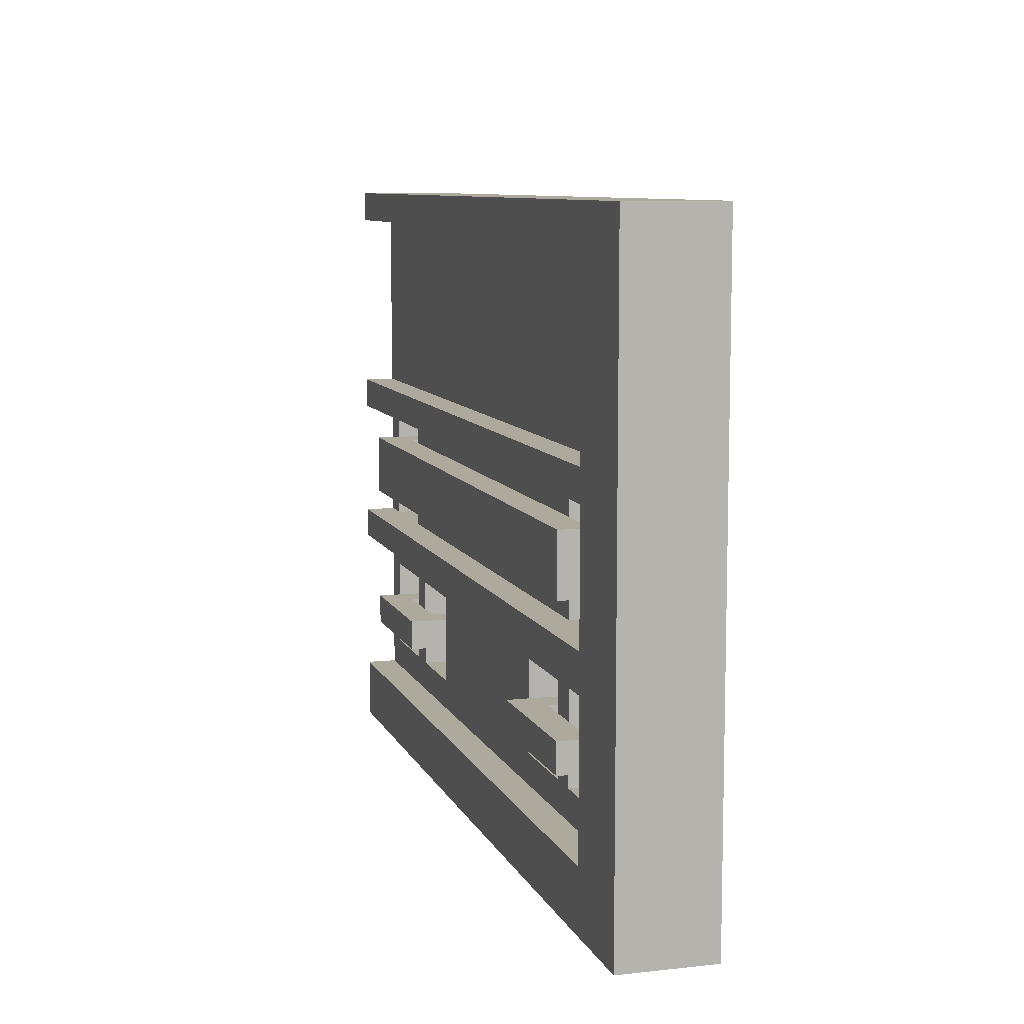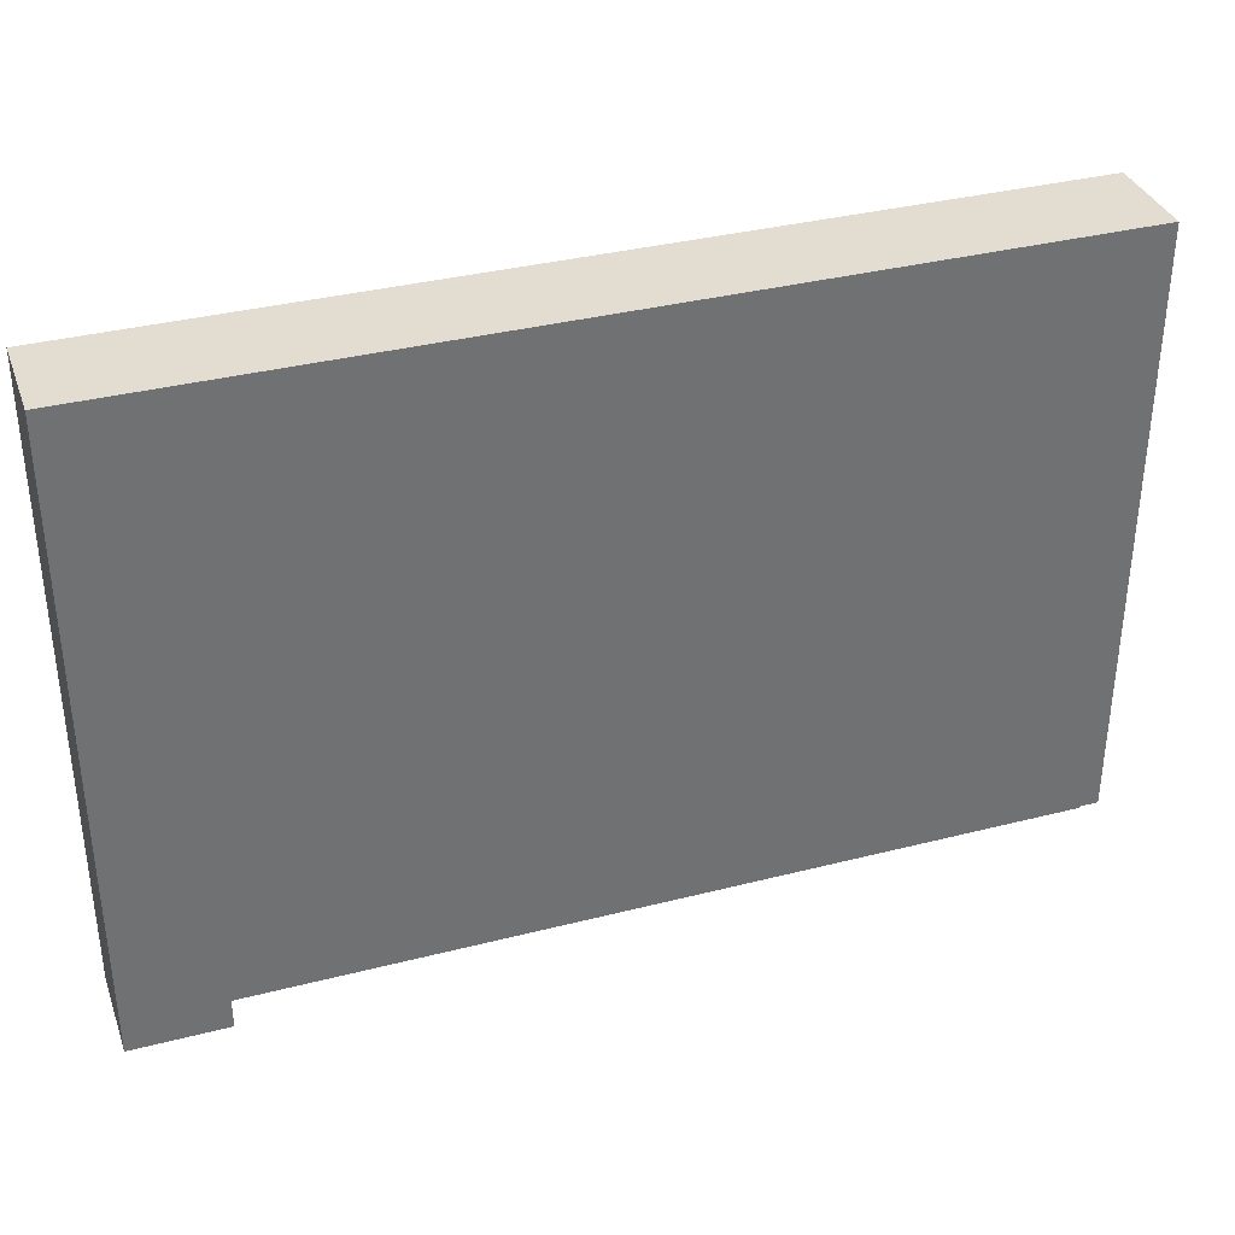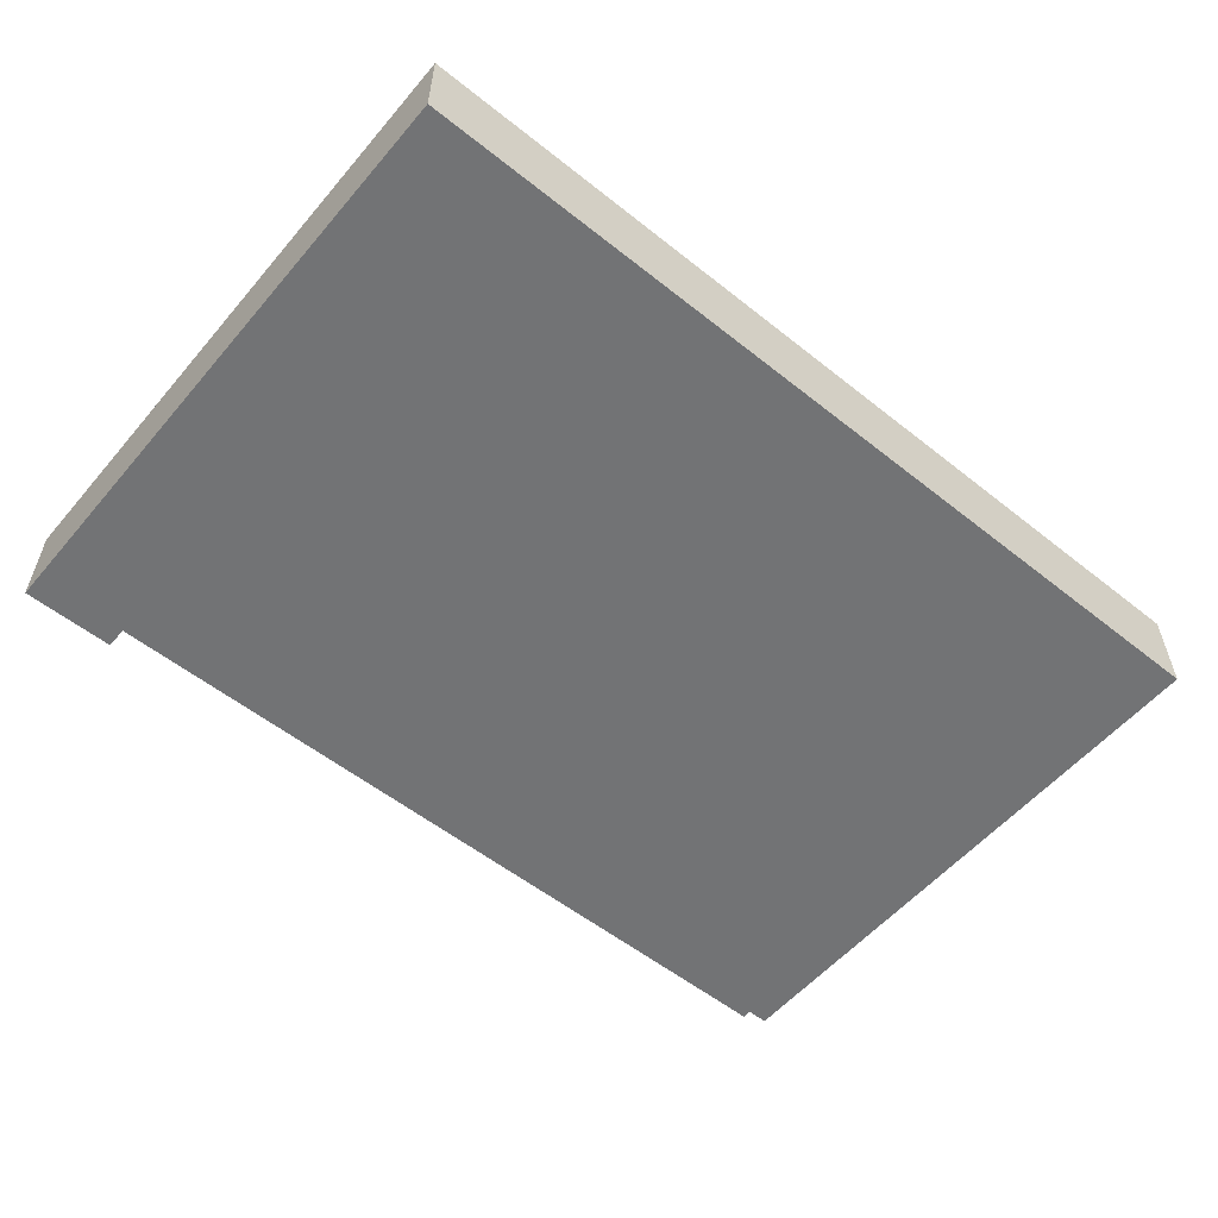
<metadata>
{"format":"obj","ext":"obj","renderer":"f3d","projection":"perspective","resolution":1024,"background":"white","views":[{"elev":8.9,"azim":73.6,"up":"+Y"},{"elev":35.4,"azim":161.3,"up":"+Y"},{"elev":-55.9,"azim":140.2,"up":"+Z"}]}
</metadata>
<code>
g ResearchCenter-2
v -13 0 1.5
v -13 0 0.5
v -13 0 -0.5
v -13 1 1.5
v -13 1 0.5
v -13 1 -0.5
v -13 1 -1.5
v -13 2 1.5
v -13 2 0.5
v -13 7 1.5
v -13 7 0.5
v -13 8 1.5
v -13 8 0.5
v -13 12 1.5
v -13 12 0.5
v -13 13 1.5
v -13 13 0.5
v -13 19 1.5
v -13 19 0.5
v -13 20 1.5
v -13 20 0.5
v -13 20 -0.5
v -13 20 -1.5
v -11 4 1.5
v -11 4 0.5
v -11 4 -0.5
v -11 5 1.5
v -11 5 0.5
v -11 5 -0.5
v -11 9 1.5
v -11 9 -0.5
v -11 11 1.5
v -11 11 -0.5
v -9 3 0.5
v -9 3 -0.5
v -9 4 0.5
v -9 5 0.5
v -9 6 0.5
v -9 6 -0.5
v -9 8 0.5
v -9 8 -0.5
v -9 9 0.5
v -9 11 0.5
v -9 12 0.5
v -9 12 -0.5
v -7 4 0.5
v -7 4 -0.5
v -7 5 0.5
v -7 5 -0.5
v -5 3 0.5
v -5 3 -0.5
v -5 6 0.5
v -5 6 -0.5
v 6 4 1.5
v 6 4 0.5
v 6 4 -0.5
v 6 5 1.5
v 6 5 0.5
v 6 5 -0.5
v 8 3 0.5
v 8 3 -0.5
v 8 4 0.5
v 8 5 0.5
v 8 6 0.5
v 8 6 -0.5
v 10 4 0.5
v 10 4 -0.5
v 10 5 0.5
v 10 5 -0.5
v 10 9 0.5
v 10 9 -0.5
v 10 11 0.5
v 10 11 -0.5
v 12 3 0.5
v 12 3 -0.5
v 12 6 0.5
v 12 6 -0.5
v 12 8 0.5
v 12 8 -0.5
v 12 12 0.5
v 12 12 -0.5
v 13 0 -0.5
v 13 0 -1.5
v 13 1 -0.5
v 13 1 -1.5
v 13 2 1.5
v 13 2 0.5
v 13 7 1.5
v 13 7 0.5
v 13 8 1.5
v 13 8 0.5
v 13 12 1.5
v 13 12 0.5
v 13 13 1.5
v 13 13 0.5
v 13 19 1.5
v 13 19 0.5
v -12 3 0.5
v -12 3 -0.5
v -12 6 0.5
v -12 6 -0.5
v -12 8 0.5
v -12 8 -0.5
v -12 12 0.5
v -12 12 -0.5
v -10 4 0.5
v -10 4 -0.5
v -10 5 0.5
v -10 5 -0.5
v -10 9 0.5
v -10 9 -0.5
v -10 11 0.5
v -10 11 -0.5
v -8 3 0.5
v -8 3 -0.5
v -8 4 0.5
v -8 5 0.5
v -8 6 0.5
v -8 6 -0.5
v -6 4 1.5
v -6 4 0.5
v -6 4 -0.5
v -6 5 1.5
v -6 5 0.5
v -6 5 -0.5
v 5 3 0.5
v 5 3 -0.5
v 5 6 0.5
v 5 6 -0.5
v 7 4 0.5
v 7 4 -0.5
v 7 5 0.5
v 7 5 -0.5
v 9 3 0.5
v 9 3 -0.5
v 9 4 0.5
v 9 5 0.5
v 9 6 0.5
v 9 6 -0.5
v 9 8 0.5
v 9 8 -0.5
v 9 9 0.5
v 9 11 0.5
v 9 12 0.5
v 9 12 -0.5
v 11 4 1.5
v 11 4 0.5
v 11 4 -0.5
v 11 5 1.5
v 11 5 0.5
v 11 5 -0.5
v 11 9 1.5
v 11 9 -0.5
v 11 11 1.5
v 11 11 -0.5
v 16 0 1.5
v 16 0 0.5
v 16 0 -0.5
v 16 0 -1.5
v 16 1 0.5
v 16 1 -0.5
v 16 5 0.5
v 16 5 -0.5
v 16 16 0.5
v 16 16 -0.5
v 16 20 1.5
v 16 20 0.5
v 16 20 -0.5
v 16 20 -1.5
v -13 0 1.5
v -13 1 1.5
v -13 2 1.5
v -13 7 1.5
v -13 8 1.5
v -13 12 1.5
v -13 13 1.5
v -13 19 1.5
v -13 20 1.5
v -11 4 1.5
v -11 5 1.5
v -11 9 1.5
v -11 11 1.5
v -10 4 1.5
v -10 5 1.5
v -8 9 1.5
v -8 11 1.5
v -7 4 1.5
v -7 5 1.5
v -6 4 1.5
v -6 5 1.5
v -6 9 1.5
v -6 11 1.5
v -1 9 1.5
v -1 11 1.5
v 1 9 1.5
v 1 11 1.5
v 6 4 1.5
v 6 5 1.5
v 6 9 1.5
v 6 11 1.5
v 7 4 1.5
v 7 5 1.5
v 8 9 1.5
v 8 11 1.5
v 10 4 1.5
v 10 5 1.5
v 11 4 1.5
v 11 5 1.5
v 11 9 1.5
v 11 11 1.5
v 13 1 1.5
v 13 2 1.5
v 13 7 1.5
v 13 8 1.5
v 13 12 1.5
v 13 13 1.5
v 13 19 1.5
v 13 20 1.5
v 14 1 1.5
v 14 5 1.5
v 14 16 1.5
v 14 20 1.5
v 15 0 1.5
v 15 1 1.5
v 15 5 1.5
v 15 16 1.5
v 15 20 1.5
v 16 0 1.5
v 16 20 1.5
v -13 2 0.5
v -13 7 0.5
v -13 8 0.5
v -13 12 0.5
v -13 13 0.5
v -13 19 0.5
v -12 3 0.5
v -12 6 0.5
v -12 8 0.5
v -12 12 0.5
v -10 15 0.5
v -10 16 0.5
v -9 3 0.5
v -9 4 0.5
v -9 5 0.5
v -9 6 0.5
v -9 8 0.5
v -9 9 0.5
v -9 11 0.5
v -9 12 0.5
v -9 15 0.5
v -9 16 0.5
v -8 3 0.5
v -8 4 0.5
v -8 5 0.5
v -8 6 0.5
v -8 9 0.5
v -8 11 0.5
v -6 9 0.5
v -6 11 0.5
v -5 3 0.5
v -5 6 0.5
v -3 4 0.5
v -3 5 0.5
v -3 15 0.5
v -3 16 0.5
v -2 4 0.5
v -2 5 0.5
v -2 15 0.5
v -2 16 0.5
v -1 9 0.5
v -1 11 0.5
v 1 9 0.5
v 1 11 0.5
v 2 4 0.5
v 2 5 0.5
v 2 15 0.5
v 2 16 0.5
v 3 4 0.5
v 3 5 0.5
v 3 15 0.5
v 3 16 0.5
v 5 3 0.5
v 5 6 0.5
v 6 9 0.5
v 6 11 0.5
v 8 3 0.5
v 8 4 0.5
v 8 5 0.5
v 8 6 0.5
v 8 9 0.5
v 8 11 0.5
v 9 3 0.5
v 9 4 0.5
v 9 5 0.5
v 9 6 0.5
v 9 8 0.5
v 9 9 0.5
v 9 11 0.5
v 9 12 0.5
v 9 15 0.5
v 9 16 0.5
v 10 15 0.5
v 10 16 0.5
v 12 3 0.5
v 12 6 0.5
v 12 8 0.5
v 12 12 0.5
v 13 2 0.5
v 13 7 0.5
v 13 8 0.5
v 13 12 0.5
v 13 13 0.5
v 13 19 0.5
v -12 3 -0.5
v -12 6 -0.5
v -12 8 -0.5
v -12 12 -0.5
v -11 4 -0.5
v -11 5 -0.5
v -11 9 -0.5
v -11 11 -0.5
v -10 4 -0.5
v -10 5 -0.5
v -10 9 -0.5
v -10 11 -0.5
v -9 3 -0.5
v -9 6 -0.5
v -9 8 -0.5
v -9 12 -0.5
v -8 3 -0.5
v -8 6 -0.5
v -7 4 -0.5
v -7 5 -0.5
v -6 4 -0.5
v -6 5 -0.5
v -5 3 -0.5
v -5 6 -0.5
v 5 3 -0.5
v 5 6 -0.5
v 6 4 -0.5
v 6 5 -0.5
v 7 4 -0.5
v 7 5 -0.5
v 8 3 -0.5
v 8 6 -0.5
v 9 3 -0.5
v 9 6 -0.5
v 9 8 -0.5
v 9 12 -0.5
v 10 4 -0.5
v 10 5 -0.5
v 10 9 -0.5
v 10 11 -0.5
v 11 4 -0.5
v 11 5 -0.5
v 11 9 -0.5
v 11 11 -0.5
v 12 3 -0.5
v 12 6 -0.5
v 12 8 -0.5
v 12 12 -0.5
v -10 4 0.5
v -10 5 0.5
v -10 9 0.5
v -10 11 0.5
v -9 4 0.5
v -9 5 0.5
v -9 9 0.5
v -9 11 0.5
v -8 4 0.5
v -8 5 0.5
v -7 4 0.5
v -7 5 0.5
v 7 4 0.5
v 7 5 0.5
v 8 4 0.5
v 8 5 0.5
v 9 4 0.5
v 9 5 0.5
v 9 9 0.5
v 9 11 0.5
v 10 4 0.5
v 10 5 0.5
v 10 9 0.5
v 10 11 0.5
v -13 0 -0.5
v -13 1 -0.5
v 13 0 -0.5
v 13 1 -0.5
v -13 1 -1.5
v -13 20 -1.5
v -11 9 -1.5
v -11 11 -1.5
v -10 9 -1.5
v -10 11 -1.5
v 10 9 -1.5
v 10 11 -1.5
v 11 9 -1.5
v 11 11 -1.5
v 13 0 -1.5
v 13 1 -1.5
v 13 20 -1.5
v 14 0 -1.5
v 14 20 -1.5
v 15 0 -1.5
v 15 20 -1.5
v 16 0 -1.5
v 16 20 -1.5
v -13 0 1.5
v 15 0 1.5
v 16 0 1.5
v -13 0 0.5
v 14 0 0.5
v 15 0 0.5
v 16 0 0.5
v -13 0 -0.5
v 13 0 -0.5
v 14 0 -0.5
v 15 0 -0.5
v 16 0 -0.5
v 13 0 -1.5
v 14 0 -1.5
v 15 0 -1.5
v 16 0 -1.5
v -13 1 -0.5
v 13 1 -0.5
v -13 1 -1.5
v 13 1 -1.5
v -11 4 1.5
v -10 4 1.5
v -7 4 1.5
v -6 4 1.5
v 6 4 1.5
v 7 4 1.5
v 10 4 1.5
v 11 4 1.5
v -11 4 0.5
v -10 4 0.5
v -9 4 0.5
v -8 4 0.5
v -7 4 0.5
v -6 4 0.5
v 6 4 0.5
v 7 4 0.5
v 8 4 0.5
v 9 4 0.5
v 10 4 0.5
v 11 4 0.5
v -11 4 -0.5
v -10 4 -0.5
v -7 4 -0.5
v -6 4 -0.5
v 6 4 -0.5
v 7 4 -0.5
v 10 4 -0.5
v 11 4 -0.5
v -12 6 0.5
v -9 6 0.5
v -8 6 0.5
v -5 6 0.5
v 5 6 0.5
v 8 6 0.5
v 9 6 0.5
v 12 6 0.5
v -12 6 -0.5
v -9 6 -0.5
v -8 6 -0.5
v -5 6 -0.5
v 5 6 -0.5
v 8 6 -0.5
v 9 6 -0.5
v 12 6 -0.5
v -13 7 1.5
v 13 7 1.5
v -13 7 0.5
v 13 7 0.5
v -11 9 1.5
v -8 9 1.5
v -6 9 1.5
v -1 9 1.5
v 1 9 1.5
v 6 9 1.5
v 8 9 1.5
v 11 9 1.5
v -10 9 0.5
v -9 9 0.5
v -8 9 0.5
v -6 9 0.5
v -1 9 0.5
v 1 9 0.5
v 6 9 0.5
v 8 9 0.5
v 9 9 0.5
v 10 9 0.5
v -11 9 -0.5
v -10 9 -0.5
v 10 9 -0.5
v 11 9 -0.5
v -13 12 1.5
v 13 12 1.5
v -13 12 0.5
v -12 12 0.5
v -9 12 0.5
v 9 12 0.5
v 12 12 0.5
v 13 12 0.5
v -12 12 -0.5
v -9 12 -0.5
v 9 12 -0.5
v 12 12 -0.5
v -13 19 1.5
v 13 19 1.5
v -13 19 0.5
v 13 19 0.5
v -13 2 1.5
v 13 2 1.5
v -13 2 0.5
v 13 2 0.5
v -12 3 0.5
v -9 3 0.5
v -8 3 0.5
v -5 3 0.5
v 5 3 0.5
v 8 3 0.5
v 9 3 0.5
v 12 3 0.5
v -12 3 -0.5
v -9 3 -0.5
v -8 3 -0.5
v -5 3 -0.5
v 5 3 -0.5
v 8 3 -0.5
v 9 3 -0.5
v 12 3 -0.5
v -11 5 1.5
v -10 5 1.5
v -7 5 1.5
v -6 5 1.5
v 6 5 1.5
v 7 5 1.5
v 10 5 1.5
v 11 5 1.5
v -11 5 0.5
v -10 5 0.5
v -9 5 0.5
v -8 5 0.5
v -7 5 0.5
v -6 5 0.5
v 6 5 0.5
v 7 5 0.5
v 8 5 0.5
v 9 5 0.5
v 10 5 0.5
v 11 5 0.5
v -11 5 -0.5
v -10 5 -0.5
v -7 5 -0.5
v -6 5 -0.5
v 6 5 -0.5
v 7 5 -0.5
v 10 5 -0.5
v 11 5 -0.5
v -13 8 1.5
v 13 8 1.5
v -13 8 0.5
v -12 8 0.5
v -9 8 0.5
v 9 8 0.5
v 12 8 0.5
v 13 8 0.5
v -12 8 -0.5
v -9 8 -0.5
v 9 8 -0.5
v 12 8 -0.5
v -11 11 1.5
v -8 11 1.5
v -6 11 1.5
v -1 11 1.5
v 1 11 1.5
v 6 11 1.5
v 8 11 1.5
v 11 11 1.5
v -10 11 0.5
v -9 11 0.5
v -8 11 0.5
v -6 11 0.5
v -1 11 0.5
v 1 11 0.5
v 6 11 0.5
v 8 11 0.5
v 9 11 0.5
v 10 11 0.5
v -11 11 -0.5
v -10 11 -0.5
v 10 11 -0.5
v 11 11 -0.5
v -13 13 1.5
v 13 13 1.5
v -13 13 0.5
v 13 13 0.5
v -13 20 1.5
v 13 20 1.5
v 14 20 1.5
v 15 20 1.5
v 16 20 1.5
v -13 20 0.5
v 13 20 0.5
v 14 20 0.5
v 15 20 0.5
v 16 20 0.5
v -13 20 -0.5
v 13 20 -0.5
v 14 20 -0.5
v 15 20 -0.5
v 16 20 -0.5
v -13 20 -1.5
v 13 20 -1.5
v 14 20 -1.5
v 15 20 -1.5
v 16 20 -1.5
f 4 2 1
f 5 3 2
f 5 2 4
f 6 3 5
f 8 5 4
f 9 6 5
f 9 5 8
f 11 6 9
f 12 11 10
f 13 6 11
f 13 11 12
f 15 6 13
f 16 15 14
f 17 6 15
f 17 15 16
f 19 6 17
f 20 19 18
f 21 6 19
f 21 19 20
f 22 7 6
f 22 6 21
f 23 7 22
f 27 25 24
f 28 26 25
f 28 25 27
f 29 26 28
f 32 31 30
f 33 31 32
f 36 35 34
f 37 35 36
f 38 35 37
f 39 35 38
f 42 41 40
f 43 41 42
f 44 41 43
f 45 41 44
f 48 47 46
f 49 47 48
f 52 51 50
f 53 51 52
f 57 55 54
f 58 56 55
f 58 55 57
f 59 56 58
f 62 61 60
f 63 61 62
f 64 61 63
f 65 61 64
f 68 67 66
f 69 67 68
f 72 71 70
f 73 71 72
f 76 75 74
f 77 75 76
f 80 79 78
f 81 79 80
f 84 83 82
f 85 83 84
f 88 87 86
f 89 87 88
f 92 91 90
f 93 91 92
f 96 95 94
f 97 95 96
f 98 99 100
f 100 99 101
f 102 103 104
f 104 103 105
f 106 107 108
f 108 107 109
f 110 111 112
f 112 111 113
f 114 115 116
f 116 115 117
f 117 115 118
f 118 115 119
f 120 121 123
f 121 122 124
f 123 121 124
f 124 122 125
f 126 127 128
f 128 127 129
f 130 131 132
f 132 131 133
f 134 135 136
f 136 135 137
f 137 135 138
f 138 135 139
f 140 141 142
f 142 141 143
f 143 141 144
f 144 141 145
f 146 147 149
f 147 148 150
f 149 147 150
f 150 148 151
f 152 153 154
f 154 153 155
f 156 157 160
f 157 158 160
f 158 159 161
f 160 158 161
f 156 160 162
f 160 161 162
f 161 159 163
f 162 161 163
f 156 162 164
f 162 163 164
f 163 159 165
f 164 163 165
f 156 164 166
f 164 165 167
f 166 164 167
f 165 159 168
f 167 165 168
f 168 159 169
f 183 180 179
f 184 180 183
f 185 182 181
f 186 182 185
f 187 184 183
f 188 184 187
f 189 188 187
f 190 188 189
f 191 186 185
f 192 186 191
f 193 192 191
f 194 192 193
f 195 194 193
f 196 194 195
f 199 196 195
f 200 196 199
f 201 198 197
f 202 198 201
f 203 200 199
f 204 200 203
f 205 202 201
f 206 202 205
f 207 206 205
f 208 206 207
f 209 204 203
f 210 204 209
f 211 171 170
f 211 172 171
f 212 172 211
f 213 174 173
f 214 174 213
f 215 176 175
f 216 176 215
f 217 178 177
f 218 178 217
f 219 214 213
f 219 212 211
f 219 218 217
f 219 217 216
f 219 213 212
f 219 215 214
f 219 216 215
f 219 211 170
f 220 218 219
f 221 218 220
f 222 218 221
f 223 219 170
f 224 220 219
f 224 219 223
f 225 221 220
f 225 220 224
f 226 222 221
f 226 221 225
f 227 222 226
f 228 224 223
f 228 225 224
f 228 227 226
f 228 226 225
f 229 227 228
f 236 231 230
f 237 231 236
f 238 233 232
f 239 233 238
f 240 235 234
f 241 235 240
f 242 236 230
f 245 231 237
f 250 240 234
f 250 241 240
f 251 235 241
f 251 241 250
f 252 243 242
f 252 242 230
f 253 243 252
f 254 245 244
f 255 231 245
f 255 245 254
f 256 247 246
f 257 249 248
f 258 256 246
f 259 249 257
f 260 252 230
f 261 231 255
f 262 261 260
f 263 261 262
f 264 250 234
f 264 251 250
f 265 235 251
f 265 251 264
f 266 263 262
f 266 262 260
f 267 261 263
f 267 263 266
f 268 264 234
f 268 265 264
f 269 235 265
f 269 265 268
f 270 258 246
f 271 249 259
f 272 270 246
f 273 249 271
f 274 266 260
f 274 267 266
f 275 261 267
f 275 267 274
f 276 268 234
f 276 269 268
f 277 235 269
f 277 269 276
f 278 274 260
f 278 275 274
f 279 261 275
f 279 275 278
f 280 276 234
f 280 277 276
f 281 235 277
f 281 277 280
f 282 260 230
f 282 278 260
f 282 279 278
f 283 261 279
f 283 279 282
f 283 231 261
f 284 272 246
f 285 249 273
f 286 282 230
f 289 231 283
f 290 284 246
f 291 249 285
f 292 287 286
f 292 286 230
f 293 287 292
f 294 289 288
f 295 231 289
f 295 289 294
f 296 290 246
f 297 290 296
f 298 249 291
f 299 249 298
f 300 280 234
f 300 281 280
f 301 235 281
f 301 281 300
f 302 301 300
f 302 300 234
f 303 235 301
f 303 301 302
f 304 292 230
f 305 231 295
f 308 304 230
f 308 305 304
f 309 231 305
f 309 305 308
f 310 307 306
f 311 307 310
f 312 302 234
f 312 303 302
f 313 235 303
f 313 303 312
f 318 315 314
f 319 315 318
f 320 317 316
f 321 317 320
f 322 318 314
f 323 315 319
f 324 320 316
f 325 317 321
f 326 322 314
f 326 323 322
f 327 315 323
f 327 323 326
f 328 325 324
f 328 324 316
f 329 317 325
f 329 325 328
f 332 331 330
f 333 331 332
f 334 332 330
f 335 331 333
f 336 334 330
f 336 335 334
f 337 331 335
f 337 335 336
f 340 339 338
f 341 339 340
f 342 340 338
f 343 339 341
f 344 342 338
f 344 343 342
f 345 339 343
f 345 343 344
f 350 347 346
f 351 347 350
f 352 349 348
f 353 349 352
f 354 350 346
f 355 347 351
f 356 352 348
f 357 349 353
f 358 354 346
f 358 355 354
f 359 347 355
f 359 355 358
f 360 357 356
f 360 356 348
f 361 349 357
f 361 357 360
f 362 363 366
f 366 363 367
f 364 365 368
f 368 365 369
f 370 371 372
f 372 371 373
f 374 375 376
f 376 375 377
f 378 379 382
f 382 379 383
f 380 381 384
f 384 381 385
f 386 387 388
f 388 387 389
f 390 391 392
f 392 391 393
f 390 392 394
f 392 393 394
f 393 391 395
f 394 393 395
f 390 394 396
f 394 395 396
f 395 391 397
f 396 395 397
f 390 396 398
f 396 397 398
f 397 391 399
f 398 397 399
f 390 398 401
f 398 399 401
f 399 391 402
f 401 399 402
f 400 401 403
f 401 402 403
f 403 402 404
f 403 404 405
f 405 404 406
f 405 406 407
f 407 406 408
f 412 410 409
f 413 410 412
f 414 411 410
f 414 410 413
f 415 411 414
f 416 413 412
f 417 413 416
f 418 414 413
f 418 413 417
f 419 415 414
f 419 414 418
f 420 415 419
f 421 418 417
f 422 419 418
f 422 418 421
f 423 420 419
f 423 419 422
f 424 420 423
f 427 426 425
f 428 426 427
f 437 430 429
f 438 431 430
f 438 430 437
f 439 431 438
f 440 431 439
f 441 432 431
f 441 431 440
f 442 432 441
f 443 434 433
f 444 435 434
f 444 434 443
f 445 435 444
f 446 435 445
f 447 436 435
f 447 435 446
f 448 436 447
f 449 438 437
f 450 438 449
f 451 442 441
f 452 442 451
f 453 444 443
f 454 444 453
f 455 448 447
f 456 448 455
f 465 458 457
f 466 458 465
f 467 460 459
f 468 460 467
f 469 462 461
f 470 462 469
f 471 464 463
f 472 464 471
f 475 474 473
f 476 474 475
f 485 478 477
f 486 478 485
f 487 479 478
f 487 478 486
f 488 480 479
f 488 479 487
f 489 481 480
f 489 480 488
f 490 482 481
f 490 481 489
f 491 483 482
f 491 482 490
f 492 484 483
f 492 483 491
f 493 484 492
f 494 484 493
f 495 485 477
f 496 485 495
f 497 484 494
f 498 484 497
f 501 500 499
f 502 500 501
f 503 500 502
f 504 500 503
f 505 500 504
f 506 500 505
f 507 503 502
f 508 503 507
f 509 505 504
f 510 505 509
f 513 512 511
f 514 512 513
f 515 516 517
f 517 516 518
f 519 520 527
f 527 520 528
f 521 522 529
f 529 522 530
f 523 524 531
f 531 524 532
f 525 526 533
f 533 526 534
f 535 536 543
f 536 537 544
f 543 536 544
f 544 537 545
f 545 537 546
f 537 538 547
f 546 537 547
f 547 538 548
f 539 540 549
f 540 541 550
f 549 540 550
f 550 541 551
f 551 541 552
f 541 542 553
f 552 541 553
f 553 542 554
f 543 544 555
f 555 544 556
f 547 548 557
f 557 548 558
f 549 550 559
f 559 550 560
f 553 554 561
f 561 554 562
f 563 564 565
f 565 564 566
f 566 564 567
f 567 564 568
f 568 564 569
f 569 564 570
f 566 567 571
f 571 567 572
f 568 569 573
f 573 569 574
f 575 576 583
f 583 576 584
f 576 577 585
f 584 576 585
f 577 578 586
f 585 577 586
f 578 579 587
f 586 578 587
f 579 580 588
f 587 579 588
f 580 581 589
f 588 580 589
f 581 582 590
f 589 581 590
f 590 582 591
f 591 582 592
f 575 583 593
f 593 583 594
f 592 582 595
f 595 582 596
f 597 598 599
f 599 598 600
f 601 602 606
f 602 603 607
f 606 602 607
f 603 604 608
f 607 603 608
f 604 605 609
f 608 604 609
f 609 605 610
f 607 608 611
f 606 607 611
f 611 608 612
f 608 609 613
f 612 608 613
f 609 610 614
f 613 609 614
f 614 610 615
f 611 612 616
f 612 613 617
f 616 612 617
f 613 614 618
f 617 613 618
f 614 615 619
f 618 614 619
f 619 615 620

</code>
